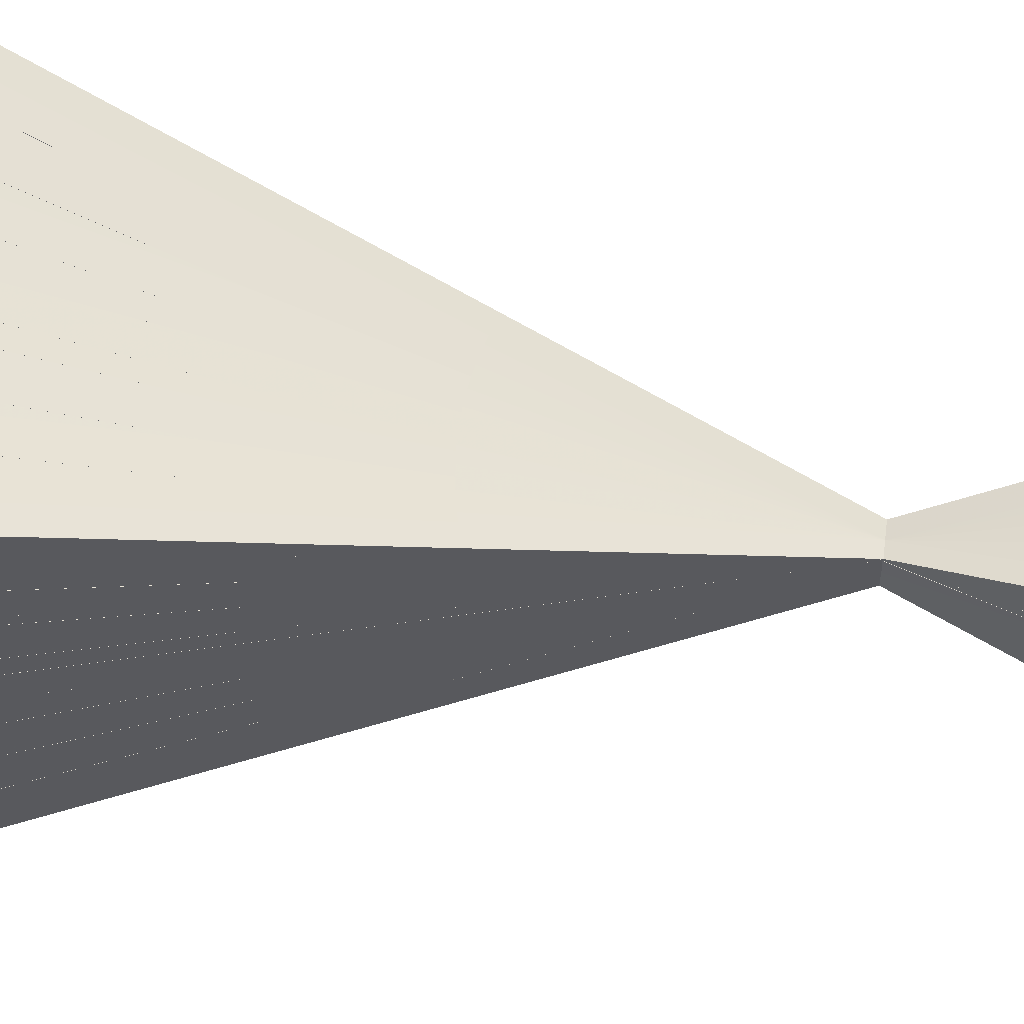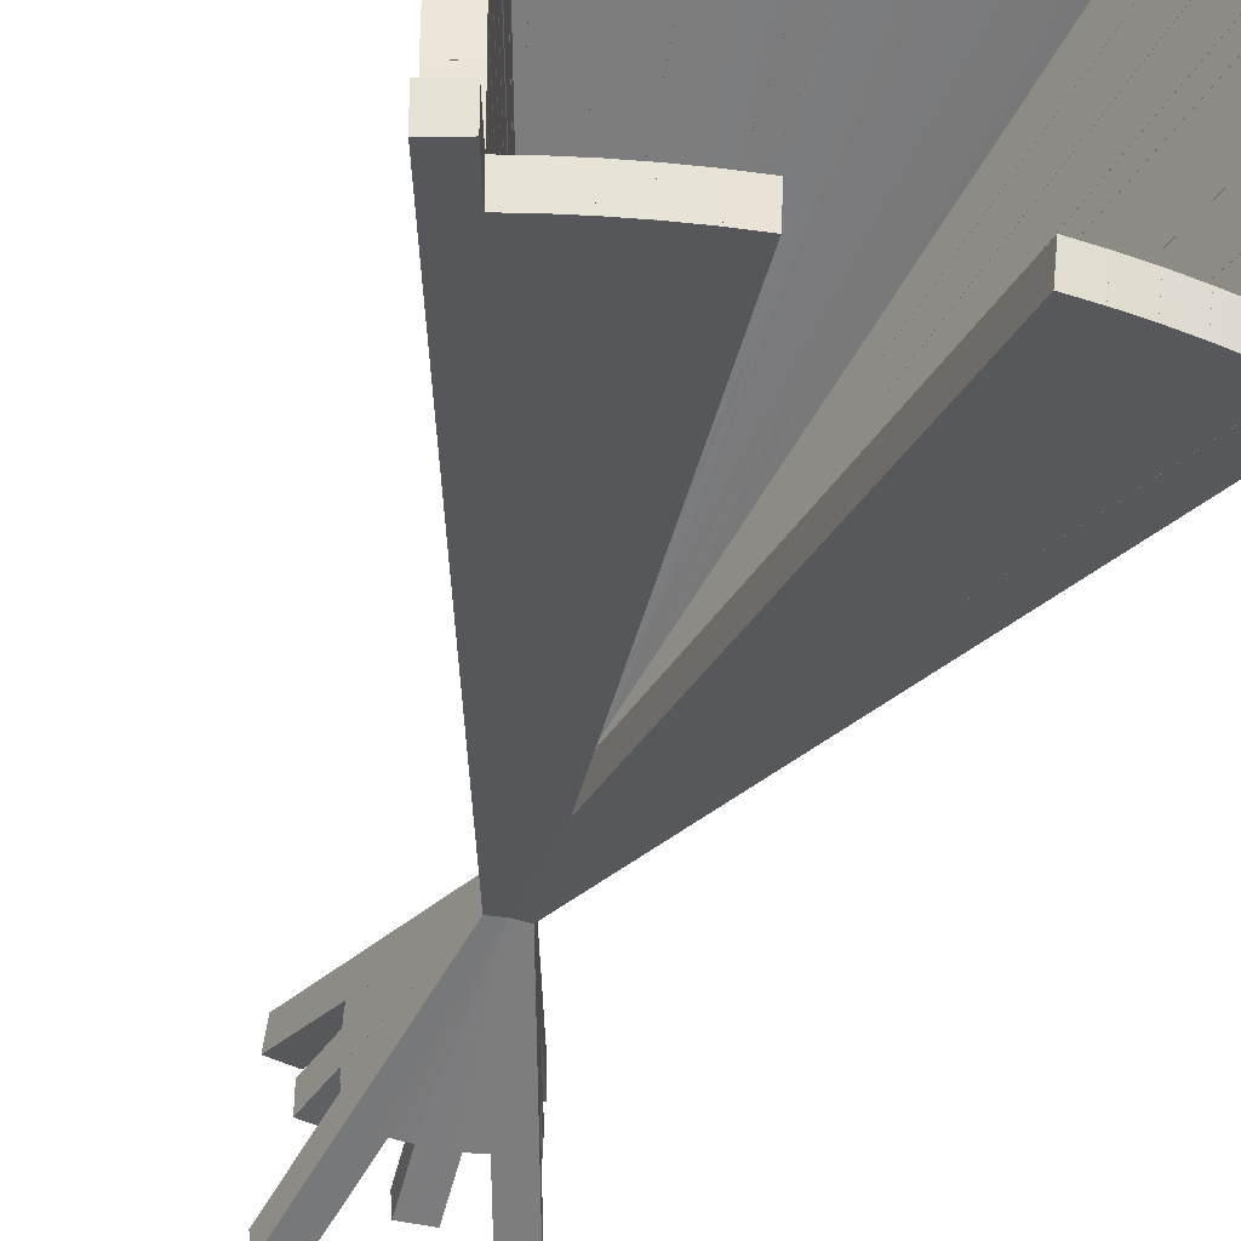
<metadata>
{"format":"obj","ext":"obj","renderer":"f3d","projection":"perspective","resolution":1024,"background":"white","views":[{"elev":57.4,"azim":97.4,"up":"+Z"},{"elev":-43.1,"azim":-15.4,"up":"+Z"}]}
</metadata>
<code>
g shape50
v 0.5948 0.9597 0.6423
v 0.5326 0.9532 0.6423
v 0.6331 -0.002754 0.9181
v 0.6953 0.003779 0.9181
v 0.593 0.9769 0.7024
v 0.5308 0.9703 0.7024
v 0.6313 0.01439 0.9782
v 0.6934 0.02092 0.9782
f 3 4 8 7
f 6 5 1 2
f 2 1 4 3
f 5 6 7 8
f 6 2 3 7
f 1 5 8 4
g shape48
v 0.6777 0.9788 0.6423
v 0.6171 0.9637 0.6423
v 0.8496 0.031 0.9181
v 0.9103 0.04612 0.9181
v 0.6736 0.9955 0.7024
v 0.6129 0.9804 0.7024
v 0.8455 0.04773 0.9782
v 0.9061 0.06285 0.9782
f 11 12 16 15
f 14 13 9 10
f 10 9 12 11
f 13 14 15 16
f 14 10 11 15
f 9 13 16 12
g shape29
v 0.482 1.915 0.3666
v 0.4201 1.907 0.3666
v 0.6876 0.002773 0.9179
v 0.7495 0.01147 0.9179
v 0.4796 1.932 0.4267
v 0.4177 1.924 0.4267
v 0.6853 0.01983 0.978
v 0.7471 0.02853 0.978
f 19 20 24 23
f 22 21 17 18
f 18 17 20 19
f 21 22 23 24
f 22 18 19 23
f 17 21 24 20
g shape55
v 0.3829 0.9637 0.6423
v 0.3223 0.9788 0.6423
v 0.08972 0.04612 0.9181
v 0.1504 0.031 0.9181
v 0.3871 0.9804 0.7024
v 0.3264 0.9955 0.7024
v 0.09389 0.06285 0.9782
v 0.1545 0.04773 0.9782
f 27 28 32 31
f 30 29 25 26
f 26 25 28 27
f 29 30 31 32
f 30 26 27 31
f 25 29 32 28
g shape59
v 0.5427 1.455 0.4355
v 0.4806 1.448 0.4355
v 0.6313 0.01431 0.02205
v 0.6935 0.02084 0.02205
v 0.5445 1.438 0.4956
v 0.4824 1.431 0.4956
v 0.6331 -0.002826 0.08213
v 0.6953 0.003707 0.08213
f 35 36 40 39
f 38 37 33 34
f 34 33 36 35
f 37 38 39 40
f 38 34 35 39
f 33 37 40 36
g shape40
v 0.3607 0.9637 0.6209
v 0.3006 0.9809 0.6209
v 0.03301 0.04828 0.8628
v 0.09308 0.03104 0.8628
v 0.3649 0.9782 0.6815
v 0.3048 0.9955 0.6815
v 0.03718 0.06281 0.9234
v 0.09725 0.04557 0.9234
f 43 44 48 47
f 46 45 41 42
f 42 41 44 43
f 45 46 47 48
f 46 42 43 47
f 41 45 48 44
g shape20
v 0.6316 1.912 0.4421
v 0.5715 1.929 0.4432
v 0.02392 0.01038 0.5827
v 0.08399 -0.006848 0.5816
v 0.6338 1.916 0.5045
v 0.5738 1.933 0.5056
v 0.02617 0.01427 0.6451
v 0.08624 -0.002957 0.644
f 51 52 56 55
f 54 53 49 50
f 50 49 52 51
f 53 54 55 56
f 54 50 51 55
f 49 53 56 52
g shape11
v 0.6073 1.917 0.5733
v 0.5462 1.93 0.5733
v 0.1465 0.04951 0.02205
v 0.2076 0.03651 0.02205
v 0.6037 1.9 0.6334
v 0.5426 1.913 0.6334
v 0.1429 0.03266 0.08213
v 0.204 0.01966 0.08213
f 59 60 64 63
f 62 61 57 58
f 58 57 60 59
f 61 62 63 64
f 62 58 59 63
f 57 61 64 60
g shape45
v 0.3595 0.9596 0.4036
v 0.2994 0.9768 0.4036
v 0.02513 0.02084 0.2991
v 0.08521 0.003606 0.2991
v 0.3577 0.9533 0.4657
v 0.2976 0.9705 0.4657
v 0.02333 0.01456 0.3612
v 0.08341 -0.002674 0.3612
f 67 68 72 71
f 70 69 65 66
f 66 65 68 67
f 69 70 71 72
f 70 66 67 71
f 65 69 72 68
g shape54
v 0.425 0.957 0.6423
v 0.3634 0.9678 0.6423
v 0.1965 0.0212 0.9181
v 0.258 0.01034 0.9181
v 0.428 0.9739 0.7024
v 0.3664 0.9848 0.7024
v 0.1995 0.03817 0.9782
v 0.261 0.02732 0.9782
f 75 76 80 79
f 78 77 73 74
f 74 73 76 75
f 77 78 79 80
f 78 74 75 79
f 73 77 80 76
g shape19
v 0.6312 1.907 0.4169
v 0.5711 1.924 0.4169
v 0.02521 0.02008 0.6952
v 0.08529 0.002857 0.6952
v 0.6336 1.915 0.4788
v 0.5735 1.932 0.4788
v 0.02761 0.02845 0.7571
v 0.08769 0.01122 0.7571
f 83 84 88 87
f 86 85 81 82
f 82 81 84 83
f 85 86 87 88
f 86 82 83 87
f 81 85 88 84
g shape2
v 0.6679 2.035 0.4688
v 0.6078 2.052 0.4688
v 0.02205 0.009063 0.4688
v 0.08213 -0.008164 0.4688
v 0.6679 2.035 0.5312
v 0.6078 2.052 0.5312
v 0.02205 0.009063 0.5312
v 0.08213 -0.008164 0.5312
f 91 92 96 95
f 94 93 89 90
f 90 89 92 91
f 93 94 95 96
f 94 90 91 95
f 89 93 96 92
g shape17
v 0.4307 1.917 0.3915
v 0.3706 1.9 0.3915
v 0.9099 0.01973 0.8073
v 0.97 0.03695 0.8073
v 0.4271 1.93 0.4526
v 0.3671 1.913 0.4526
v 0.9063 0.03222 0.8684
v 0.9664 0.04944 0.8684
f 99 100 104 103
f 102 101 97 98
f 98 97 100 99
f 101 102 103 104
f 102 98 99 103
f 97 101 104 100
g shape38
v 0.7013 0.9743 0.5778
v 0.6412 0.957 0.5778
v 0.9128 0.01042 0.7514
v 0.9729 0.02766 0.7514
v 0.6983 0.9847 0.6393
v 0.6382 0.9675 0.6393
v 0.9098 0.02085 0.813
v 0.9699 0.03809 0.813
f 107 108 112 111
f 110 109 105 106
f 106 105 108 107
f 109 110 111 112
f 110 106 107 111
f 105 109 112 108
g shape31
v 0.5312 2.052 0.6078
v 0.4688 2.052 0.6078
v 0.4688 1.571 0.47
v 0.5312 1.571 0.47
v 0.5312 2.035 0.6679
v 0.4688 2.035 0.6679
v 0.4688 1.554 0.53
v 0.5312 1.554 0.53
f 115 116 120 119
f 118 117 113 114
f 114 113 116 115
f 117 118 119 120
f 118 114 115 119
f 113 117 120 116
g shape5
v 0.6934 2.123 0.2976
v 0.6333 2.14 0.2976
v 0.003647 -0.05405 0.9526
v 0.06372 -0.07128 0.9526
v 0.6981 2.14 0.3577
v 0.638 2.157 0.3577
v 0.008401 -0.03748 1.013
v 0.06848 -0.05471 1.013
f 123 124 128 127
f 126 125 121 122
f 122 121 124 123
f 125 126 127 128
f 126 122 123 127
f 121 125 128 124
g shape21
v 0.6335 1.914 0.4688
v 0.5735 1.932 0.4688
v 0.02151 0.00923 0.4688
v 0.08158 -0.008018 0.4688
v 0.6335 1.914 0.5312
v 0.5735 1.932 0.5312
v 0.02151 0.00923 0.5312
v 0.08158 -0.008018 0.5312
f 131 132 136 135
f 134 133 129 130
f 130 129 132 131
f 133 134 135 136
f 134 130 131 135
f 129 133 136 132
g shape30
v 0.5066 1.916 0.3666
v 0.4443 1.911 0.3666
v 0.5784 -0.006518 0.9179
v 0.6407 -0.002158 0.9179
v 0.5054 1.933 0.4267
v 0.4431 1.929 0.4267
v 0.5772 0.01067 0.978
v 0.6395 0.01503 0.978
f 139 140 144 143
f 142 141 137 138
f 138 137 140 139
f 141 142 143 144
f 142 138 139 143
f 137 141 144 140
g shape46
v 0.3618 0.9675 0.3607
v 0.3017 0.9847 0.3607
v 0.03008 0.03809 0.187
v 0.09016 0.02085 0.187
v 0.3588 0.957 0.4222
v 0.2987 0.9743 0.4222
v 0.02709 0.02766 0.2486
v 0.08717 0.01042 0.2486
f 147 148 152 151
f 150 149 145 146
f 146 145 148 147
f 149 150 151 152
f 150 146 147 151
f 145 149 152 148
g shape9
v 0.5823 1.924 0.5733
v 0.5204 1.932 0.5733
v 0.2529 0.02853 0.02205
v 0.3147 0.01983 0.02205
v 0.5799 1.907 0.6334
v 0.518 1.915 0.6334
v 0.2505 0.01147 0.08213
v 0.3124 0.002773 0.08213
f 155 156 160 159
f 158 157 153 154
f 154 153 156 155
f 157 158 159 160
f 158 154 155 159
f 153 157 160 156
g shape18
v 0.6294 1.9 0.3915
v 0.5693 1.917 0.3915
v 0.03005 0.03695 0.8073
v 0.09013 0.01973 0.8073
v 0.6329 1.913 0.4526
v 0.5729 1.93 0.4526
v 0.03363 0.04944 0.8684
v 0.09371 0.03222 0.8684
f 163 164 168 167
f 166 165 161 162
f 162 161 164 163
f 165 166 167 168
f 166 162 163 167
f 161 165 168 164
g shape25
v 0.6037 1.9 0.3666
v 0.5426 1.913 0.3666
v 0.1429 0.03266 0.9179
v 0.204 0.01966 0.9179
v 0.6073 1.917 0.4267
v 0.5462 1.93 0.4267
v 0.1465 0.04951 0.978
v 0.2076 0.03651 0.978
f 171 172 176 175
f 174 173 169 170
f 170 169 172 171
f 173 174 175 176
f 174 170 171 175
f 169 173 176 172
g shape22
v 0.6338 1.916 0.495
v 0.5737 1.933 0.495
v 0.02374 0.01496 0.3555
v 0.08382 -0.002263 0.3555
v 0.6326 1.911 0.5573
v 0.5725 1.929 0.5573
v 0.02254 0.01077 0.4178
v 0.08262 -0.006454 0.4178
f 179 180 184 183
f 182 181 177 178
f 178 177 180 179
f 181 182 183 184
f 182 178 179 183
f 177 181 184 180
g shape34
v 0.6983 0.9847 0.3607
v 0.6382 0.9675 0.3607
v 0.9098 0.02085 0.187
v 0.9699 0.03809 0.187
v 0.7013 0.9743 0.4222
v 0.6412 0.957 0.4222
v 0.9128 0.01042 0.2486
v 0.9729 0.02766 0.2486
f 187 188 192 191
f 190 189 185 186
f 186 185 188 187
f 189 190 191 192
f 190 186 187 191
f 185 189 192 188
g shape57
v 0.4279 0.9739 0.2977
v 0.3664 0.9848 0.2977
v 0.1995 0.0381 0.02202
v 0.261 0.02725 0.02202
v 0.425 0.9569 0.3578
v 0.3634 0.9678 0.3578
v 0.1965 0.02113 0.0821
v 0.258 0.01028 0.0821
f 195 196 200 199
f 198 197 193 194
f 194 193 196 195
f 197 198 199 200
f 198 194 195 199
f 193 197 200 196
g shape53
v 0.4674 0.9532 0.6423
v 0.4052 0.9597 0.6423
v 0.3047 0.003779 0.9181
v 0.3669 -0.002754 0.9181
v 0.4692 0.9703 0.7024
v 0.407 0.9769 0.7024
v 0.3066 0.02092 0.9782
v 0.3687 0.01439 0.9782
f 203 204 208 207
f 206 205 201 202
f 202 201 204 203
f 205 206 207 208
f 206 202 203 207
f 201 205 208 204
g shape15
v 0.4275 1.929 0.4427
v 0.3674 1.911 0.4427
v 0.9174 -0.006454 0.5822
v 0.9775 0.01077 0.5822
v 0.4263 1.933 0.505
v 0.3662 1.916 0.505
v 0.9162 -0.002263 0.6445
v 0.9763 0.01496 0.6445
f 211 212 216 215
f 214 213 209 210
f 210 209 212 211
f 213 214 215 216
f 214 210 211 215
f 209 213 216 212
g shape27
v 0.5557 1.911 0.3666
v 0.4934 1.916 0.3666
v 0.3593 -0.002158 0.9179
v 0.4216 -0.006518 0.9179
v 0.5569 1.929 0.4267
v 0.4946 1.933 0.4267
v 0.3605 0.01503 0.978
v 0.4228 0.01067 0.978
f 219 220 224 223
f 222 221 217 218
f 218 217 220 219
f 221 222 223 224
f 222 218 219 223
f 217 221 224 220
g shape26
v 0.5799 1.907 0.3666
v 0.518 1.915 0.3666
v 0.2505 0.01147 0.9179
v 0.3124 0.002773 0.9179
v 0.5823 1.924 0.4267
v 0.5204 1.932 0.4267
v 0.2529 0.02853 0.978
v 0.3147 0.01983 0.978
f 227 228 232 231
f 230 229 225 226
f 226 225 228 227
f 229 230 231 232
f 230 226 227 231
f 225 229 232 228
g shape4
v 0.3667 2.14 0.2976
v 0.3066 2.123 0.2976
v 0.9363 -0.07128 0.9526
v 0.9964 -0.05405 0.9526
v 0.362 2.157 0.3577
v 0.3019 2.14 0.3577
v 0.9315 -0.05471 1.013
v 0.9916 -0.03748 1.013
f 235 236 240 239
f 238 237 233 234
f 234 233 236 235
f 237 238 239 240
f 238 234 235 239
f 233 237 240 236
g shape42
v 0.3577 0.9533 0.5343
v 0.2976 0.9705 0.5343
v 0.02333 0.01456 0.6388
v 0.08341 -0.002674 0.6388
v 0.3595 0.9596 0.5964
v 0.2994 0.9768 0.5964
v 0.02513 0.02084 0.7009
v 0.08521 0.003606 0.7009
f 243 244 248 247
f 246 245 241 242
f 242 241 244 243
f 245 246 247 248
f 246 242 243 247
f 241 245 248 244
g shape23
v 0.6336 1.915 0.5212
v 0.5735 1.932 0.5212
v 0.02761 0.02845 0.2429
v 0.08769 0.01122 0.2429
v 0.6312 1.907 0.5831
v 0.5711 1.924 0.5831
v 0.02521 0.02008 0.3048
v 0.08529 0.002857 0.3048
f 251 252 256 255
f 254 253 249 250
f 250 249 252 251
f 253 254 255 256
f 254 250 251 255
f 249 253 256 252
g shape24
v 0.6329 1.913 0.5474
v 0.5729 1.93 0.5474
v 0.03363 0.04944 0.1316
v 0.09371 0.03222 0.1316
v 0.6294 1.9 0.6085
v 0.5693 1.917 0.6085
v 0.03005 0.03695 0.1927
v 0.09013 0.01973 0.1927
f 259 260 264 263
f 262 261 257 258
f 258 257 260 259
f 261 262 263 264
f 262 258 259 263
f 257 261 264 260
g shape16
v 0.4289 1.924 0.4169
v 0.3688 1.907 0.4169
v 0.9147 0.002857 0.6952
v 0.9748 0.02008 0.6952
v 0.4265 1.932 0.4788
v 0.3664 1.915 0.4788
v 0.9123 0.01122 0.7571
v 0.9724 0.02845 0.7571
f 267 268 272 271
f 270 269 265 266
f 266 265 268 267
f 269 270 271 272
f 270 266 267 271
f 265 269 272 268
g shape33
v 0.7006 0.9768 0.4036
v 0.6405 0.9596 0.4036
v 0.9148 0.003606 0.2991
v 0.9749 0.02084 0.2991
v 0.7024 0.9705 0.4657
v 0.6423 0.9533 0.4657
v 0.9166 -0.002674 0.3612
v 0.9767 0.01456 0.3612
f 275 276 280 279
f 278 277 273 274
f 274 273 276 275
f 277 278 279 280
f 278 274 275 279
f 273 277 280 276
g shape32
v 0.702 0.9718 0.447
v 0.6419 0.9545 0.447
v 0.9176 -0.006091 0.4121
v 0.9776 0.01115 0.4121
v 0.7026 0.9697 0.5094
v 0.6425 0.9524 0.5094
v 0.9182 -0.008188 0.4745
v 0.9782 0.00905 0.4745
f 283 284 288 287
f 286 285 281 282
f 282 281 284 283
f 285 286 287 288
f 286 282 283 287
f 281 285 288 284
g shape10
v 0.4538 1.93 0.5733
v 0.3927 1.917 0.5733
v 0.7924 0.03651 0.02205
v 0.8535 0.04951 0.02205
v 0.4574 1.913 0.6334
v 0.3963 1.9 0.6334
v 0.796 0.01966 0.08213
v 0.8571 0.03266 0.08213
f 291 292 296 295
f 294 293 289 290
f 290 289 292 291
f 293 294 295 296
f 294 290 291 295
f 289 293 296 292
g shape39
v 0.6994 0.9809 0.6209
v 0.6393 0.9637 0.6209
v 0.9069 0.03104 0.8628
v 0.967 0.04828 0.8628
v 0.6952 0.9955 0.6815
v 0.6351 0.9782 0.6815
v 0.9027 0.04557 0.9234
v 0.9628 0.06281 0.9234
f 299 300 304 303
f 302 301 297 298
f 298 297 300 299
f 301 302 303 304
f 302 298 299 303
f 297 301 304 300
g shape6
v 0.362 2.157 0.6423
v 0.3019 2.14 0.6423
v 0.9315 -0.05471 -0.0127
v 0.9916 -0.03748 -0.0127
v 0.3667 2.14 0.7024
v 0.3066 2.123 0.7024
v 0.9363 -0.07128 0.04738
v 0.9964 -0.05405 0.04738
f 307 308 312 311
f 310 309 305 306
f 306 305 308 307
f 309 310 311 312
f 310 306 307 311
f 305 309 312 308
g shape7
v 0.6981 2.14 0.6423
v 0.638 2.157 0.6423
v 0.008401 -0.03748 -0.0127
v 0.06848 -0.05471 -0.0127
v 0.6934 2.123 0.7024
v 0.6333 2.14 0.7024
v 0.003647 -0.05405 0.04738
v 0.06372 -0.07128 0.04738
f 315 316 320 319
f 318 317 313 314
f 314 313 316 315
f 317 318 319 320
f 318 314 315 319
f 313 317 320 316
g shape41
v 0.3588 0.957 0.5778
v 0.2987 0.9743 0.5778
v 0.02709 0.02766 0.7514
v 0.08717 0.01042 0.7514
v 0.3618 0.9675 0.6393
v 0.3017 0.9847 0.6393
v 0.03008 0.03809 0.813
v 0.09016 0.02085 0.813
f 323 324 328 327
f 326 325 321 322
f 322 321 324 323
f 325 326 327 328
f 326 322 323 327
f 321 325 328 324
g shape14
v 0.4263 1.933 0.495
v 0.3662 1.916 0.495
v 0.9162 -0.002263 0.3555
v 0.9763 0.01496 0.3555
v 0.4275 1.929 0.5573
v 0.3674 1.911 0.5573
v 0.9174 -0.006454 0.4178
v 0.9775 0.01077 0.4178
f 331 332 336 335
f 334 333 329 330
f 330 329 332 331
f 333 334 335 336
f 334 330 331 335
f 329 333 336 332
g shape8
v 0.4796 1.932 0.5733
v 0.4177 1.924 0.5733
v 0.6853 0.01983 0.02205
v 0.7471 0.02853 0.02205
v 0.482 1.915 0.6334
v 0.4201 1.907 0.6334
v 0.6876 0.002773 0.08213
v 0.7495 0.01147 0.08213
f 339 340 344 343
f 342 341 337 338
f 338 337 340 339
f 341 342 343 344
f 342 338 339 343
f 337 341 344 340
g shape1
v 0.3921 2.052 0.4688
v 0.332 2.034 0.4688
v 0.9184 -0.008018 0.4688
v 0.9785 0.00923 0.4688
v 0.3921 2.052 0.5312
v 0.332 2.034 0.5312
v 0.9184 -0.008018 0.5312
v 0.9785 0.00923 0.5312
f 347 348 352 351
f 350 349 345 346
f 346 345 348 347
f 349 350 351 352
f 350 346 347 351
f 345 349 352 348
g shape51
v 0.5525 0.9546 0.6423
v 0.49 0.9524 0.6423
v 0.5236 -0.008225 0.9181
v 0.586 -0.006044 0.9181
v 0.5519 0.9718 0.7024
v 0.4894 0.9696 0.7024
v 0.523 0.009002 0.9782
v 0.5854 0.01118 0.9782
f 355 356 360 359
f 358 357 353 354
f 354 353 356 355
f 357 358 359 360
f 358 354 355 359
f 353 357 360 356
g shape56
v 0.3871 0.9804 0.2977
v 0.3264 0.9955 0.2977
v 0.09387 0.06278 0.02202
v 0.1545 0.04766 0.02202
v 0.3829 0.9636 0.3578
v 0.3223 0.9788 0.3578
v 0.0897 0.04606 0.0821
v 0.1503 0.03094 0.0821
f 363 364 368 367
f 366 365 361 362
f 362 361 364 363
f 365 366 367 368
f 366 362 363 367
f 361 365 368 364
g shape58
v 0.5194 1.448 0.4355
v 0.4573 1.455 0.4355
v 0.3065 0.02084 0.02205
v 0.3687 0.01431 0.02205
v 0.5176 1.431 0.4956
v 0.4555 1.438 0.4956
v 0.3047 0.003707 0.08213
v 0.3669 -0.002826 0.08213
f 371 372 376 375
f 374 373 369 370
f 370 369 372 371
f 373 374 375 376
f 374 370 371 375
f 369 373 376 372
g shape49
v 0.6366 0.9678 0.6423
v 0.575 0.957 0.6423
v 0.742 0.01034 0.9181
v 0.8035 0.0212 0.9181
v 0.6336 0.9848 0.7024
v 0.572 0.9739 0.7024
v 0.739 0.02732 0.9782
v 0.8005 0.03817 0.9782
f 379 380 384 383
f 382 381 377 378
f 378 377 380 379
f 381 382 383 384
f 382 378 379 383
f 377 381 384 380
g shape60
v 0.6336 0.9848 0.2977
v 0.5721 0.9739 0.2977
v 0.739 0.02725 0.02202
v 0.8005 0.0381 0.02202
v 0.6366 0.9678 0.3578
v 0.575 0.9569 0.3578
v 0.742 0.01028 0.0821
v 0.8035 0.02113 0.0821
f 387 388 392 391
f 390 389 385 386
f 386 385 388 387
f 389 390 391 392
f 390 386 387 391
f 385 389 392 388
g shape28
v 0.4574 1.913 0.3666
v 0.3963 1.9 0.3666
v 0.796 0.01966 0.9179
v 0.8571 0.03266 0.9179
v 0.4538 1.93 0.4267
v 0.3927 1.917 0.4267
v 0.7924 0.03651 0.978
v 0.8535 0.04951 0.978
f 395 396 400 399
f 398 397 393 394
f 394 393 396 395
f 397 398 399 400
f 398 394 395 399
f 393 397 400 396
g shape3
v 0.5312 2.034 0.332
v 0.4688 2.034 0.332
v 0.4688 -0.008018 0.9184
v 0.5312 -0.008018 0.9184
v 0.5312 2.052 0.3921
v 0.4688 2.052 0.3921
v 0.4688 0.00923 0.9785
v 0.5312 0.00923 0.9785
f 403 404 408 407
f 406 405 401 402
f 402 401 404 403
f 405 406 407 408
f 406 402 403 407
f 401 405 408 404
g shape37
v 0.7024 0.9705 0.5343
v 0.6423 0.9533 0.5343
v 0.9166 -0.002674 0.6388
v 0.9767 0.01456 0.6388
v 0.7006 0.9768 0.5964
v 0.6405 0.9596 0.5964
v 0.9148 0.003606 0.7009
v 0.9749 0.02084 0.7009
f 411 412 416 415
f 414 413 409 410
f 410 409 412 411
f 413 414 415 416
f 414 410 411 415
f 409 413 416 412
g shape12
v 0.4271 1.93 0.5474
v 0.3671 1.913 0.5474
v 0.9063 0.03222 0.1316
v 0.9664 0.04944 0.1316
v 0.4307 1.917 0.6085
v 0.3706 1.9 0.6085
v 0.9099 0.01973 0.1927
v 0.97 0.03695 0.1927
f 419 420 424 423
f 422 421 417 418
f 418 417 420 419
f 421 422 423 424
f 422 418 419 423
f 417 421 424 420
g shape52
v 0.51 0.9524 0.6423
v 0.4475 0.9546 0.6423
v 0.414 -0.006044 0.9181
v 0.4764 -0.008225 0.9181
v 0.5106 0.9696 0.7024
v 0.4481 0.9718 0.7024
v 0.4146 0.01118 0.9782
v 0.477 0.009002 0.9782
f 427 428 432 431
f 430 429 425 426
f 426 425 428 427
f 429 430 431 432
f 430 426 427 431
f 425 429 432 428
g shape61
v 0.6736 0.9955 0.2977
v 0.6129 0.9804 0.2977
v 0.8455 0.04766 0.02202
v 0.9061 0.06278 0.02202
v 0.6777 0.9788 0.3578
v 0.6171 0.9636 0.3578
v 0.8497 0.03094 0.0821
v 0.9103 0.04606 0.0821
f 435 436 440 439
f 438 437 433 434
f 434 433 436 435
f 437 438 439 440
f 438 434 435 439
f 433 437 440 436
g shape35
v 0.6952 0.9955 0.3185
v 0.6351 0.9782 0.3185
v 0.9027 0.04557 0.07656
v 0.9628 0.06281 0.07656
v 0.6994 0.9809 0.3791
v 0.6393 0.9637 0.3791
v 0.9069 0.03104 0.1372
v 0.967 0.04828 0.1372
f 443 444 448 447
f 446 445 441 442
f 442 441 444 443
f 445 446 447 448
f 446 442 443 447
f 441 445 448 444
g shape47
v 0.3649 0.9782 0.3185
v 0.3048 0.9955 0.3185
v 0.03718 0.06281 0.07656
v 0.09725 0.04557 0.07656
v 0.3607 0.9637 0.3791
v 0.3006 0.9809 0.3791
v 0.03301 0.04828 0.1372
v 0.09308 0.03104 0.1372
f 451 452 456 455
f 454 453 449 450
f 450 449 452 451
f 453 454 455 456
f 454 450 451 455
f 449 453 456 452
g shape44
v 0.3581 0.9545 0.447
v 0.298 0.9718 0.447
v 0.02235 0.01115 0.4121
v 0.08243 -0.006091 0.4121
v 0.3575 0.9524 0.5094
v 0.2974 0.9697 0.5094
v 0.02175 0.00905 0.4745
v 0.08183 -0.008188 0.4745
f 459 460 464 463
f 462 461 457 458
f 458 457 460 459
f 461 462 463 464
f 462 458 459 463
f 457 461 464 460
g shape43
v 0.3575 0.9524 0.4906
v 0.2974 0.9697 0.4906
v 0.02175 0.00905 0.5255
v 0.08183 -0.008188 0.5255
v 0.3581 0.9545 0.553
v 0.298 0.9718 0.553
v 0.02235 0.01115 0.5879
v 0.08243 -0.006091 0.5879
f 467 468 472 471
f 470 469 465 466
f 466 465 468 467
f 469 470 471 472
f 470 466 467 471
f 465 469 472 468
g shape13
v 0.4265 1.932 0.5212
v 0.3664 1.915 0.5212
v 0.9123 0.01122 0.2429
v 0.9724 0.02845 0.2429
v 0.4289 1.924 0.5831
v 0.3688 1.907 0.5831
v 0.9147 0.002857 0.3048
v 0.9748 0.02008 0.3048
f 475 476 480 479
f 478 477 473 474
f 474 473 476 475
f 477 478 479 480
f 478 474 475 479
f 473 477 480 476
g shape36
v 0.7026 0.9697 0.4906
v 0.6425 0.9524 0.4906
v 0.9182 -0.008188 0.5255
v 0.9782 0.00905 0.5255
v 0.702 0.9718 0.553
v 0.6419 0.9545 0.553
v 0.9176 -0.006091 0.5879
v 0.9776 0.01115 0.5879
f 483 484 488 487
f 486 485 481 482
f 482 481 484 483
f 485 486 487 488
f 486 482 483 487
f 481 485 488 484

</code>
